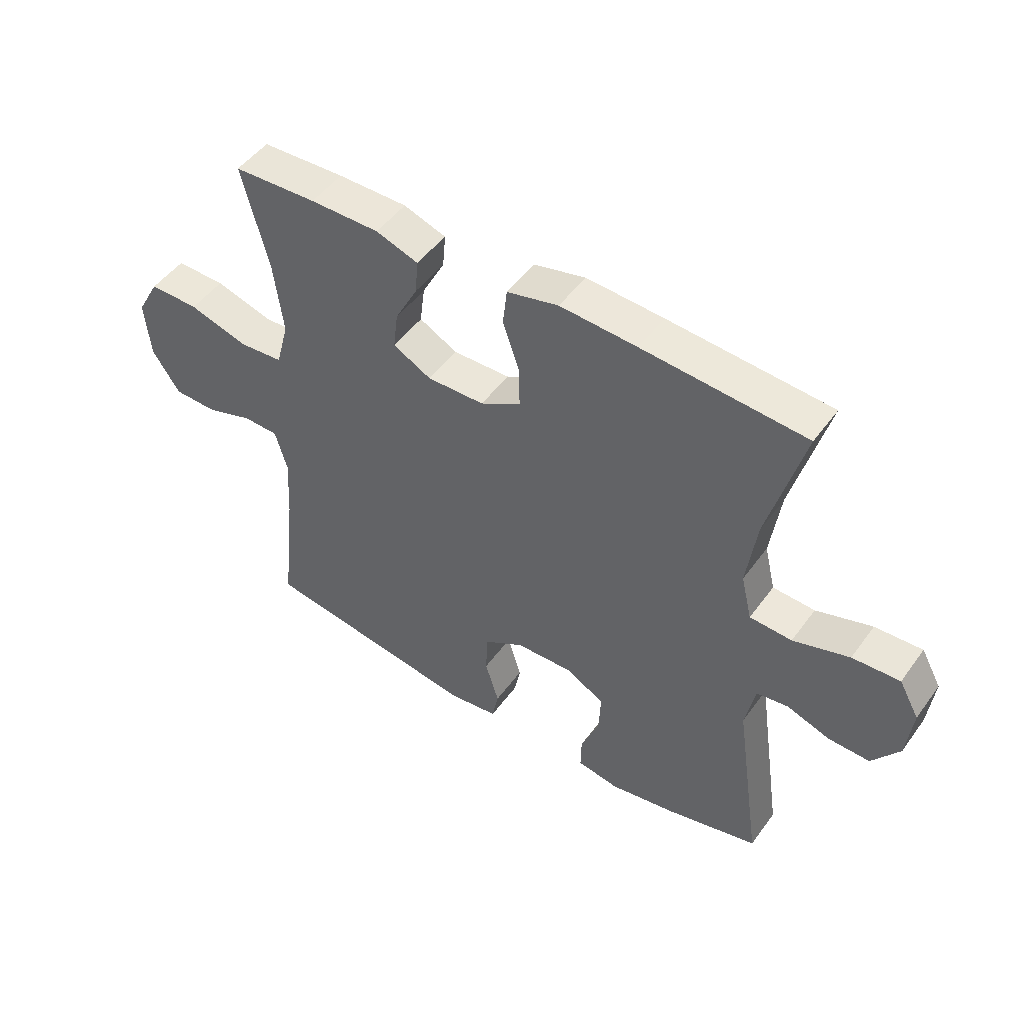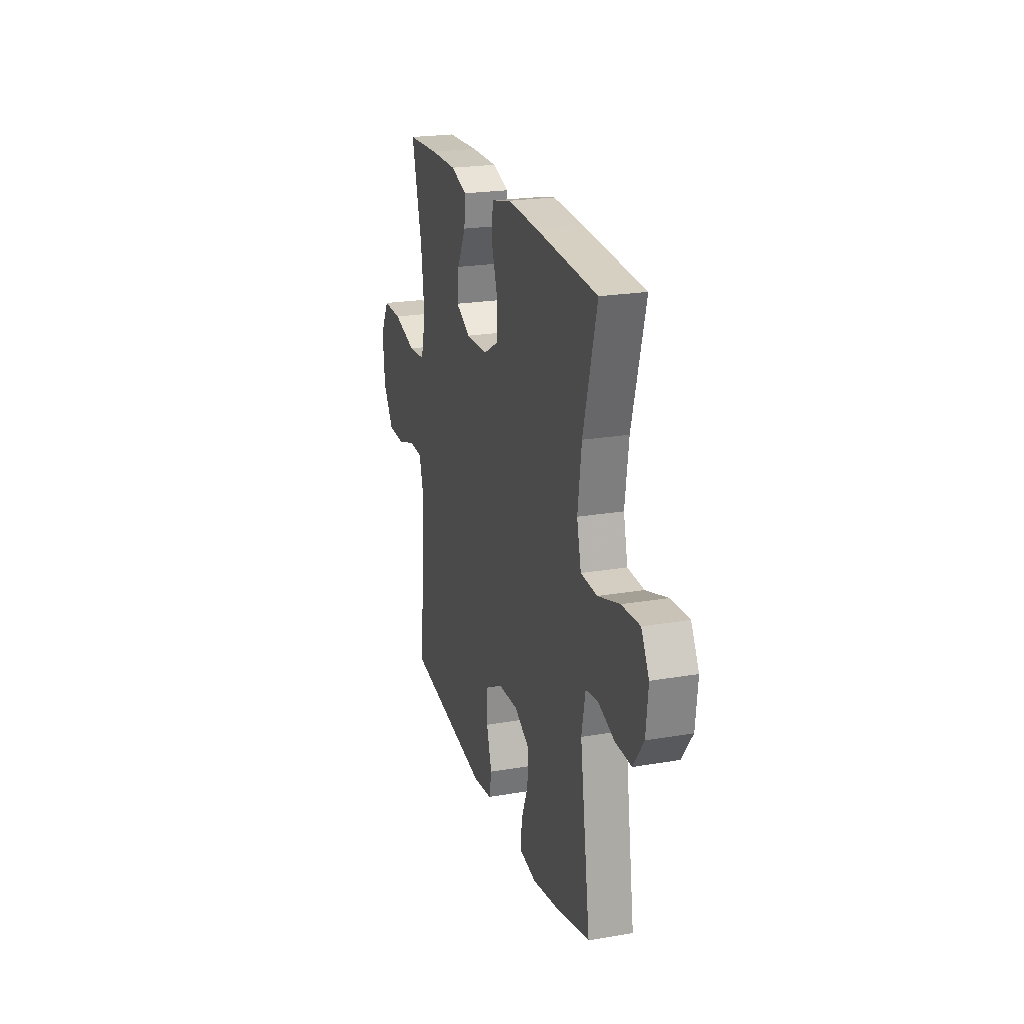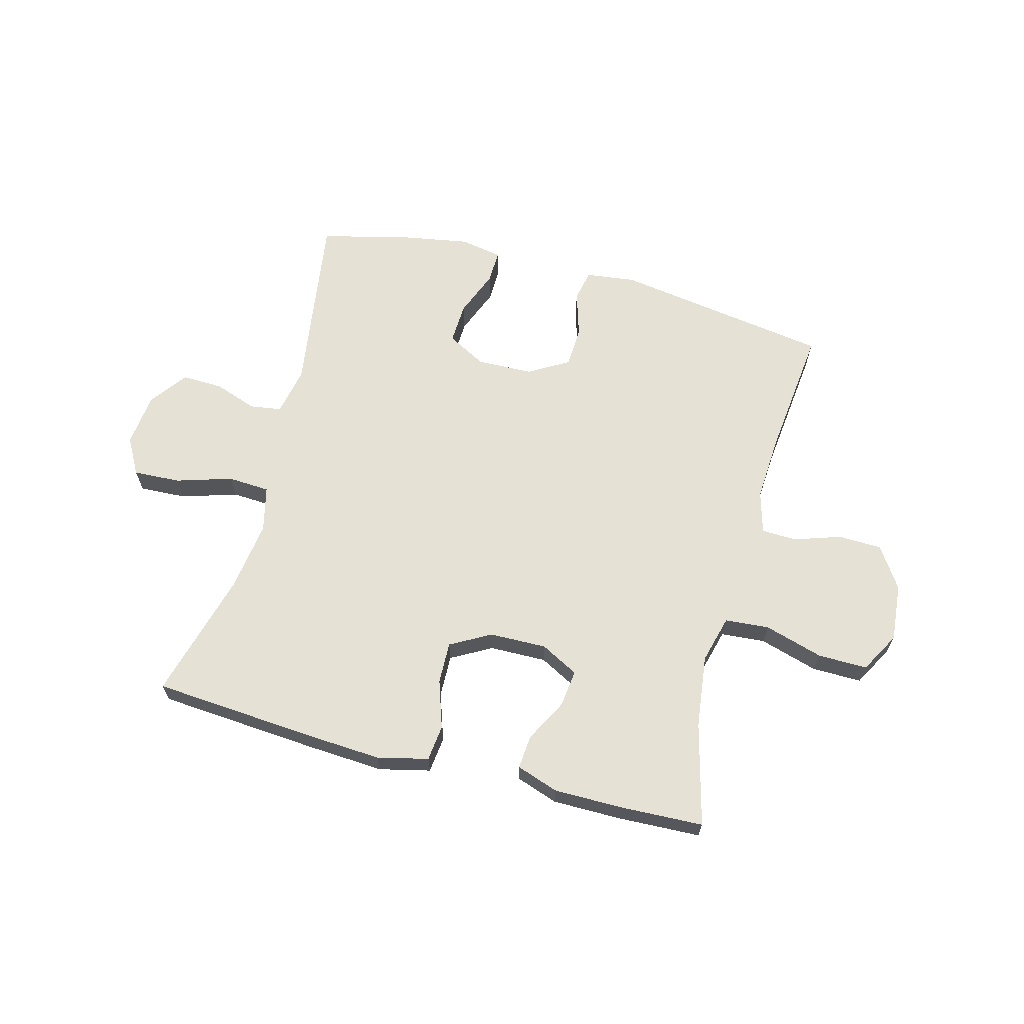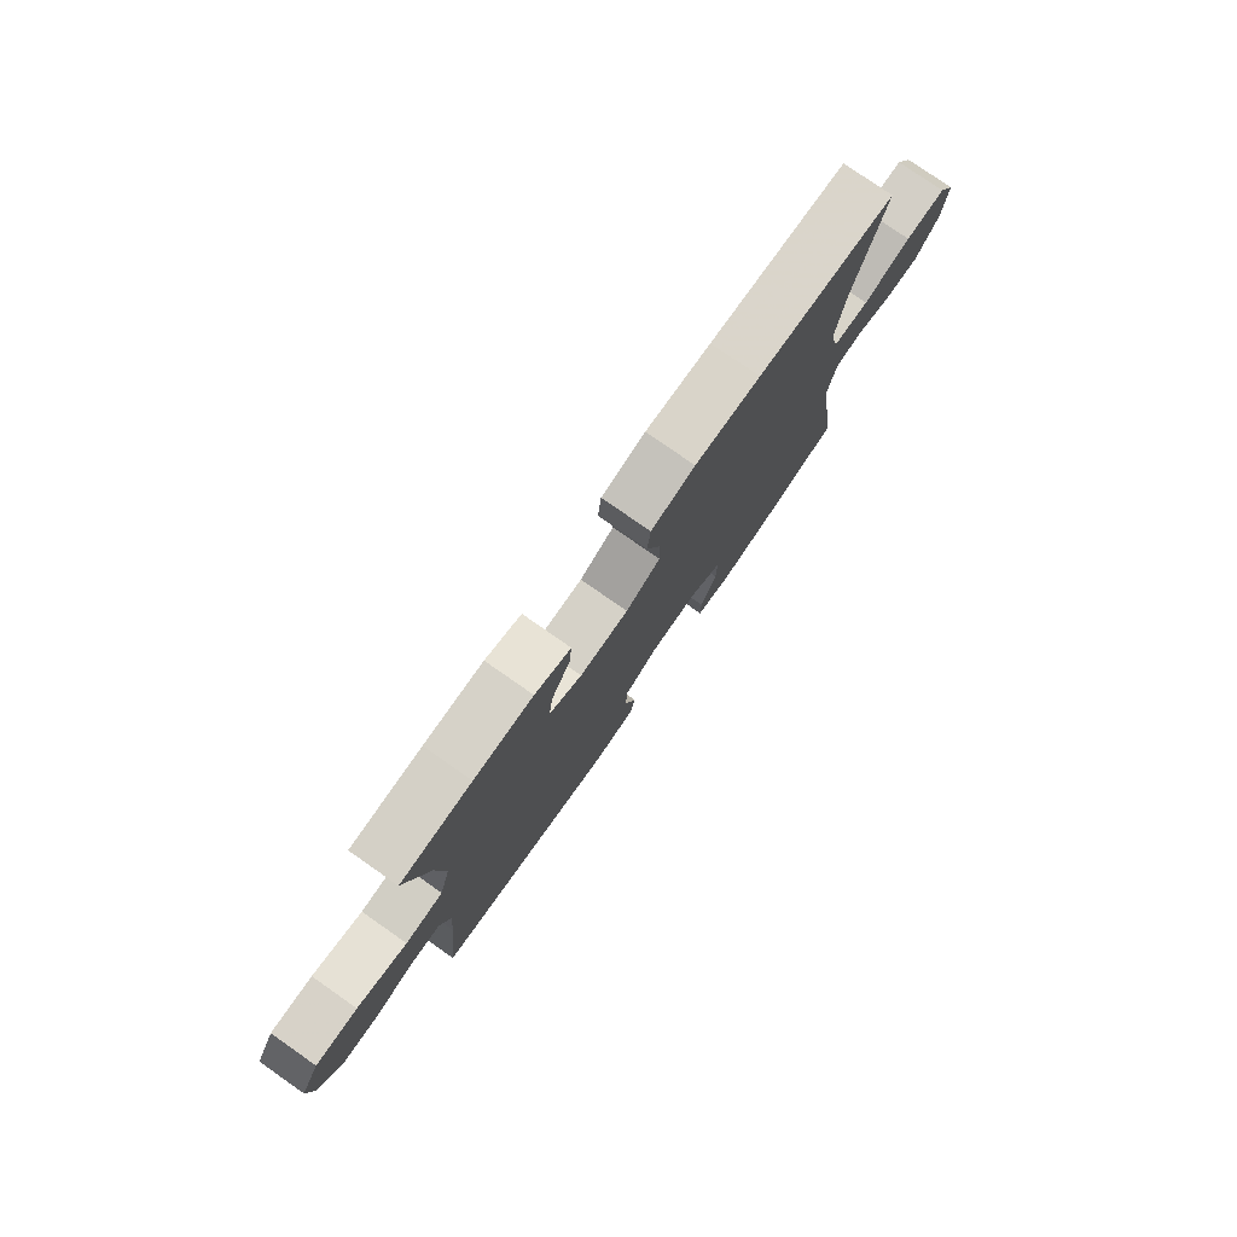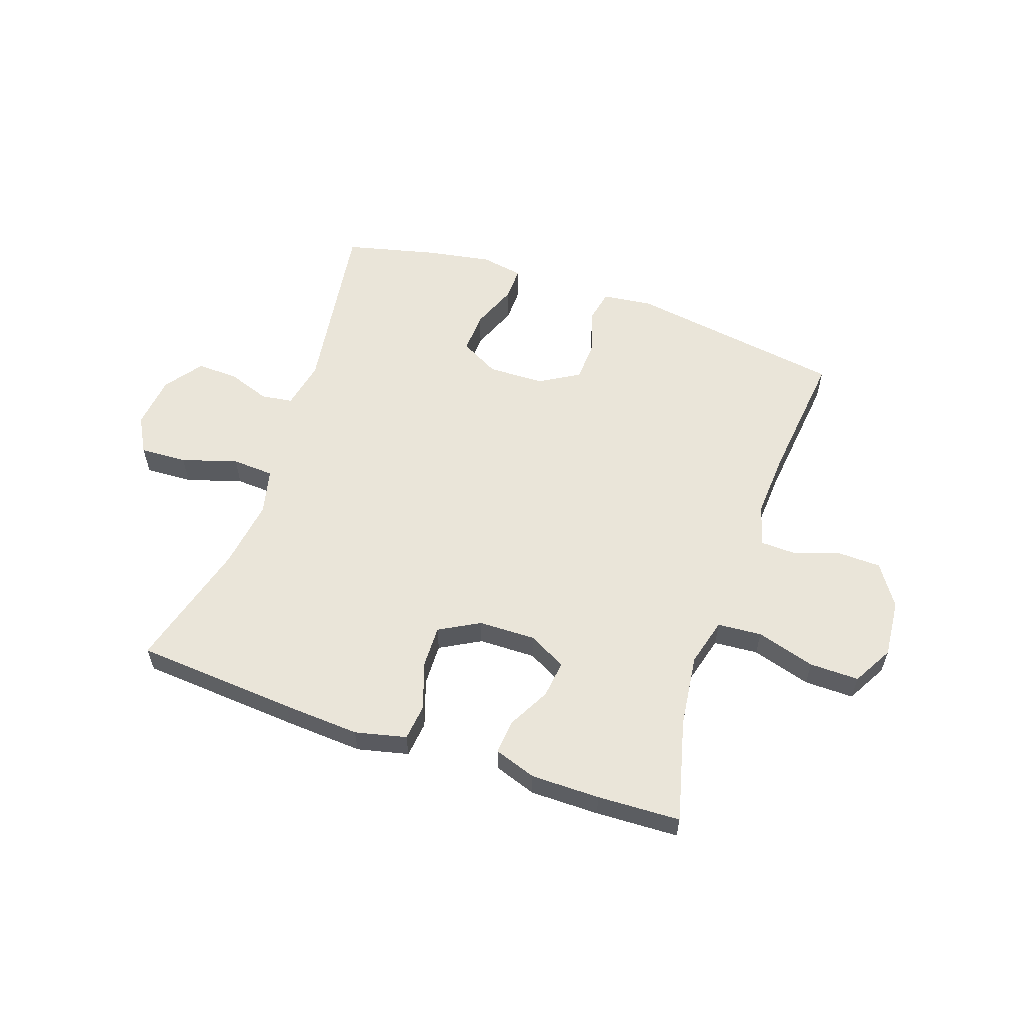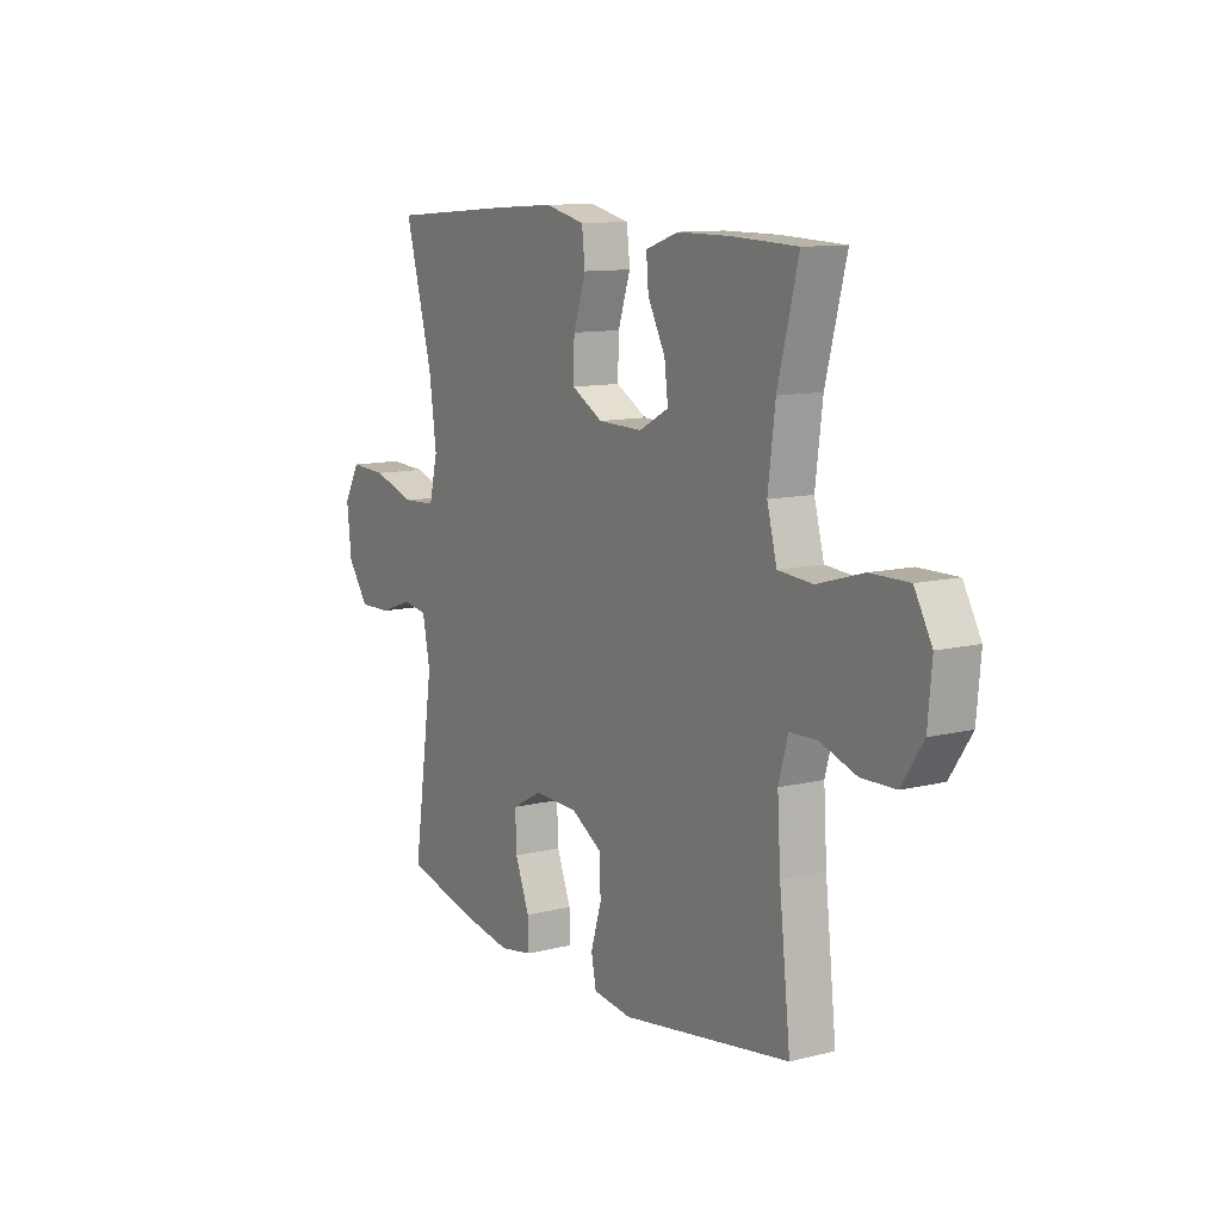
<metadata>
{"format":"obj","ext":"obj","renderer":"f3d","projection":"perspective","resolution":1024,"background":"white","views":[{"elev":48.9,"azim":-145.5,"up":"+Z"},{"elev":22.2,"azim":-106.6,"up":"+Z"},{"elev":65.0,"azim":14.9,"up":"+Y"},{"elev":78.1,"azim":124.9,"up":"+Z"},{"elev":57.8,"azim":19.1,"up":"+Y"},{"elev":11.0,"azim":58.6,"up":"+Z"}]}
</metadata>
<code>
v -0.5 0.07 0.5
v -0.219 0.07 0.521
v -0.086 0.07 0.529
v 0.003 0.07 0.508
v 0.01 0.07 0.445
v -0.018 0.07 0.362
v -0.02 0.07 0.289
v 0.05 0.07 0.25
v 0.149 0.07 0.248
v 0.215 0.07 0.283
v 0.207 0.07 0.348
v 0.168 0.07 0.422
v 0.163 0.07 0.481
v 0.236 0.07 0.506
v 0.356 0.07 0.506
v 0.5 0.07 0.5
v 0.454 0.07 0.322
v 0.438 0.07 0.195
v 0.46 0.07 0.112
v 0.537 0.07 0.106
v 0.639 0.07 0.136
v 0.725 0.07 0.137
v 0.764 0.07 0.067
v 0.755 0.07 -0.034
v 0.707 0.07 -0.106
v 0.631 0.07 -0.108
v 0.55 0.07 -0.081
v 0.489 0.07 -0.083
v 0.468 0.07 -0.157
v 0.475 0.07 -0.272
v 0.5 0.07 -0.5
v 0.123 0.07 -0.558
v 0.036 0.07 -0.547
v 0.025 0.07 -0.492
v 0.049 0.07 -0.414
v 0.046 0.07 -0.342
v -0.023 0.07 -0.301
v -0.121 0.07 -0.298
v -0.189 0.07 -0.335
v -0.186 0.07 -0.407
v -0.154 0.07 -0.488
v -0.153 0.07 -0.546
v -0.226 0.07 -0.559
v -0.341 0.07 -0.539
v -0.5 0.07 -0.5
v -0.453 0.07 -0.181
v -0.47 0.07 -0.096
v -0.525 0.07 -0.088
v -0.599 0.07 -0.114
v -0.671 0.07 -0.116
v -0.718 0.07 -0.051
v -0.728 0.07 0.042
v -0.693 0.07 0.105
v -0.611 0.07 0.101
v -0.514 0.07 0.071
v -0.441 0.07 0.075
v -0.422 0.07 0.154
v -0.439 0.07 0.276
v -0.5 0 0.5
v -0.219 0 0.521
v -0.086 0 0.529
v 0.003 0 0.508
v 0.01 0 0.445
v -0.018 0 0.362
v -0.02 0 0.289
v 0.05 0 0.25
v 0.149 0 0.248
v 0.215 0 0.283
v 0.207 0 0.348
v 0.168 0 0.422
v 0.163 0 0.481
v 0.236 0 0.506
v 0.356 0 0.506
v 0.5 0 0.5
v 0.454 0 0.322
v 0.438 0 0.195
v 0.46 0 0.112
v 0.537 0 0.106
v 0.639 0 0.136
v 0.725 0 0.137
v 0.764 0 0.067
v 0.755 0 -0.034
v 0.707 0 -0.106
v 0.631 0 -0.108
v 0.55 0 -0.081
v 0.489 0 -0.083
v 0.468 0 -0.157
v 0.475 0 -0.272
v 0.5 0 -0.5
v 0.123 0 -0.558
v 0.036 0 -0.547
v 0.025 0 -0.492
v 0.049 0 -0.414
v 0.046 0 -0.342
v -0.023 0 -0.301
v -0.121 0 -0.298
v -0.189 0 -0.335
v -0.186 0 -0.407
v -0.154 0 -0.488
v -0.153 0 -0.546
v -0.226 0 -0.559
v -0.341 0 -0.539
v -0.5 0 -0.5
v -0.453 0 -0.181
v -0.47 0 -0.096
v -0.525 0 -0.088
v -0.599 0 -0.114
v -0.671 0 -0.116
v -0.718 0 -0.051
v -0.728 0 0.042
v -0.693 0 0.105
v -0.611 0 0.101
v -0.514 0 0.071
v -0.441 0 0.075
v -0.422 0 0.154
v -0.439 0 0.276
f 52 53 54 55
f 52 55 56
f 51 52 56
f 48 49 50 51
f 47 48 51 56
f 46 47 56 57
f 44 45 46
f 43 44 46 57
f 40 41 42 43
f 39 40 43 57
f 32 33 34 35
f 30 31 32 35
f 29 30 35 36
f 28 29 36 37
f 24 25 26 27
f 24 27 28
f 23 24 28
f 20 21 22 23
f 19 20 23 28
f 18 19 28 37
f 14 15 16 17
f 11 12 13 14
f 10 11 14 17
f 9 10 17 18
f 3 4 5 6
f 3 6 7
f 58 1 2 3
f 58 3 7
f 38 39 57 58
f 38 58 7 8
f 18 37 38
f 8 9 18 38
f 113 112 111 110
f 114 113 110
f 114 110 109
f 109 108 107 106
f 114 109 106 105
f 115 114 105 104
f 104 103 102
f 115 104 102 101
f 101 100 99 98
f 115 101 98 97
f 93 92 91 90
f 93 90 89 88
f 94 93 88 87
f 95 94 87 86
f 85 84 83 82
f 86 85 82
f 86 82 81
f 81 80 79 78
f 86 81 78 77
f 95 86 77 76
f 75 74 73 72
f 72 71 70 69
f 75 72 69 68
f 76 75 68 67
f 64 63 62 61
f 65 64 61
f 61 60 59 116
f 65 61 116
f 116 115 97 96
f 66 65 116 96
f 96 95 76
f 96 76 67 66
f 1 59 60 2
f 2 60 61 3
f 3 61 62 4
f 4 62 63 5
f 5 63 64 6
f 6 64 65 7
f 7 65 66 8
f 8 66 67 9
f 9 67 68 10
f 10 68 69 11
f 11 69 70 12
f 12 70 71 13
f 13 71 72 14
f 14 72 73 15
f 15 73 74 16
f 16 74 75 17
f 17 75 76 18
f 18 76 77 19
f 19 77 78 20
f 20 78 79 21
f 21 79 80 22
f 22 80 81 23
f 23 81 82 24
f 24 82 83 25
f 25 83 84 26
f 26 84 85 27
f 27 85 86 28
f 28 86 87 29
f 29 87 88 30
f 30 88 89 31
f 31 89 90 32
f 32 90 91 33
f 33 91 92 34
f 34 92 93 35
f 35 93 94 36
f 36 94 95 37
f 37 95 96 38
f 38 96 97 39
f 39 97 98 40
f 40 98 99 41
f 41 99 100 42
f 42 100 101 43
f 43 101 102 44
f 44 102 103 45
f 45 103 104 46
f 46 104 105 47
f 47 105 106 48
f 48 106 107 49
f 49 107 108 50
f 50 108 109 51
f 51 109 110 52
f 52 110 111 53
f 53 111 112 54
f 54 112 113 55
f 55 113 114 56
f 56 114 115 57
f 57 115 116 58
f 58 116 59 1

</code>
